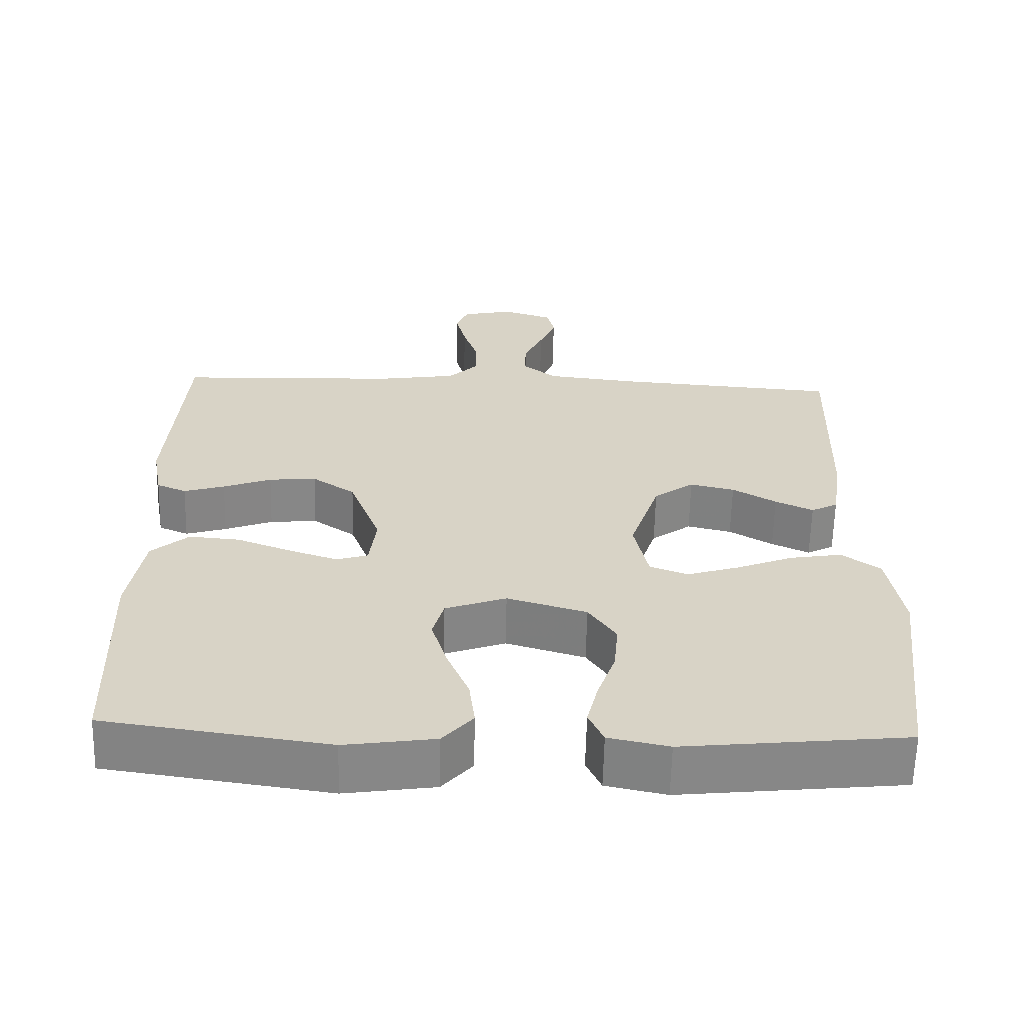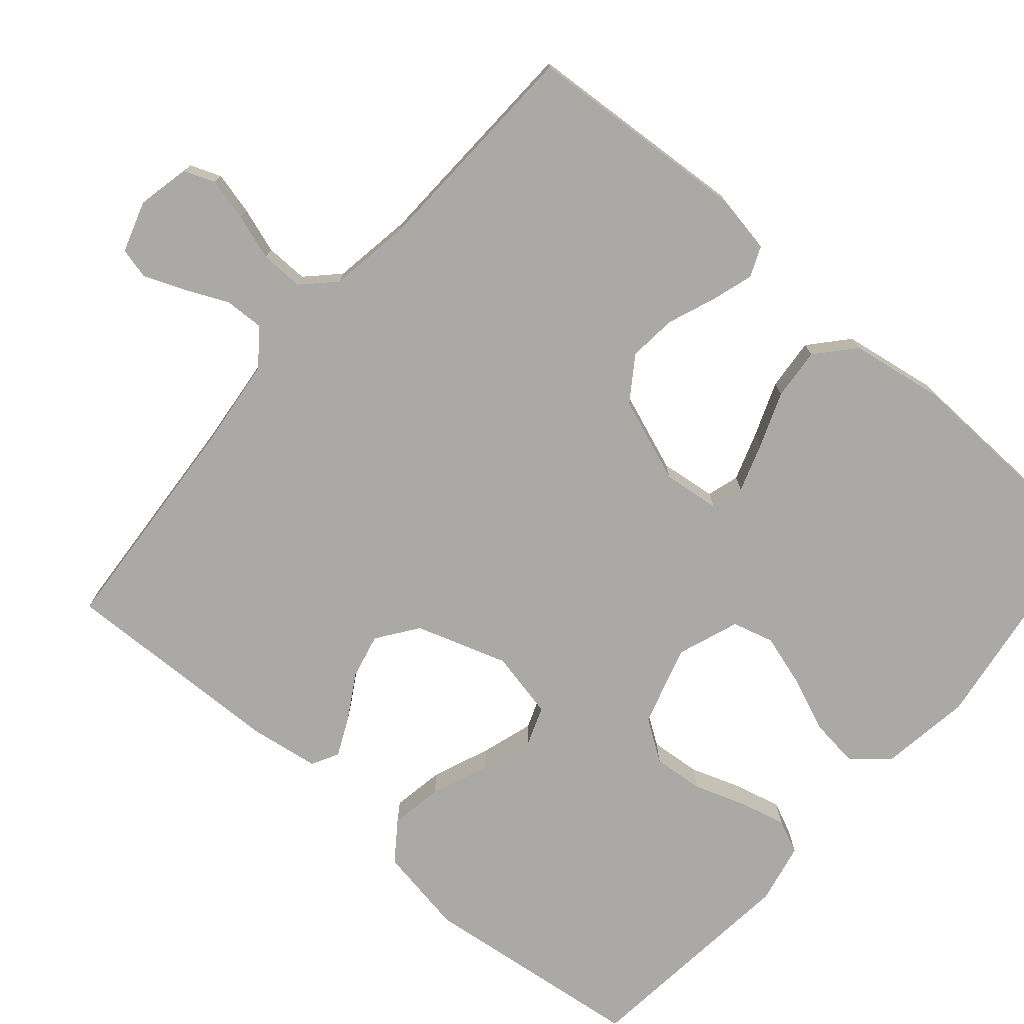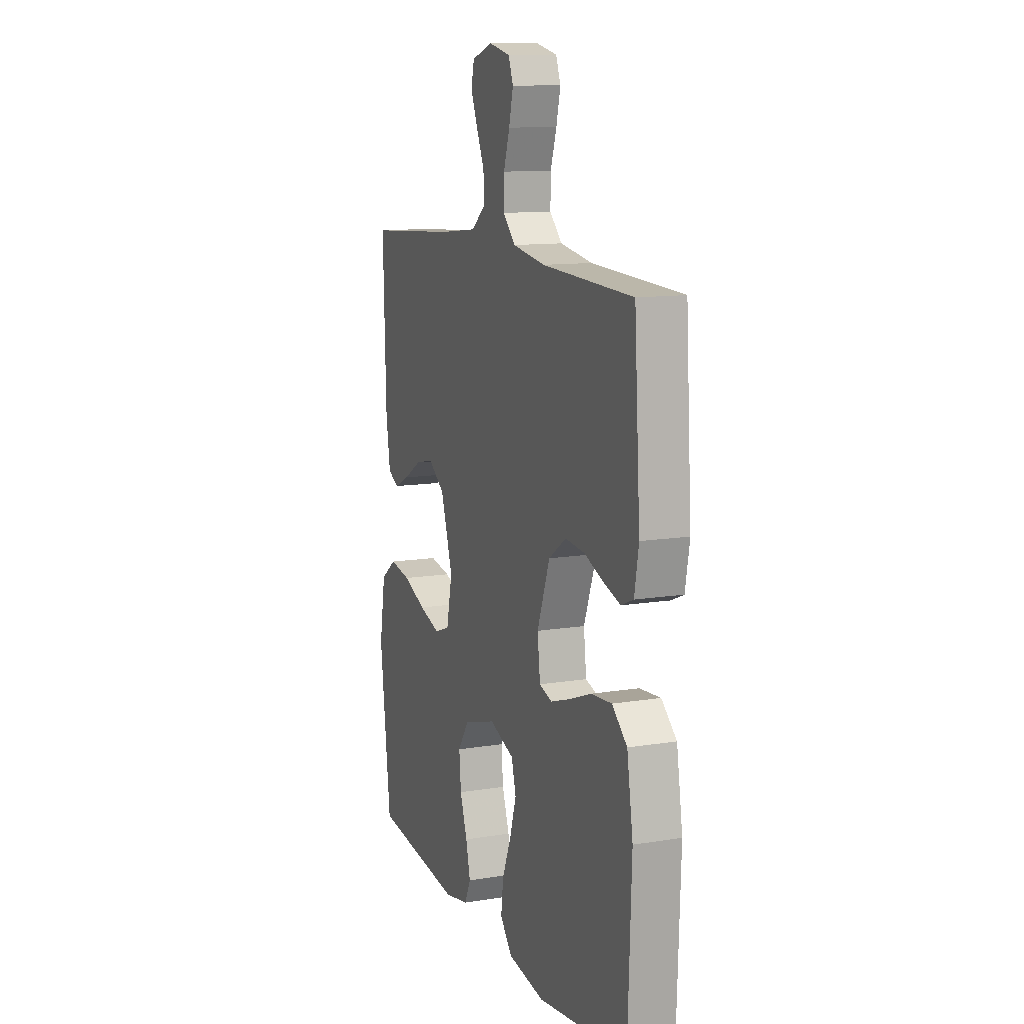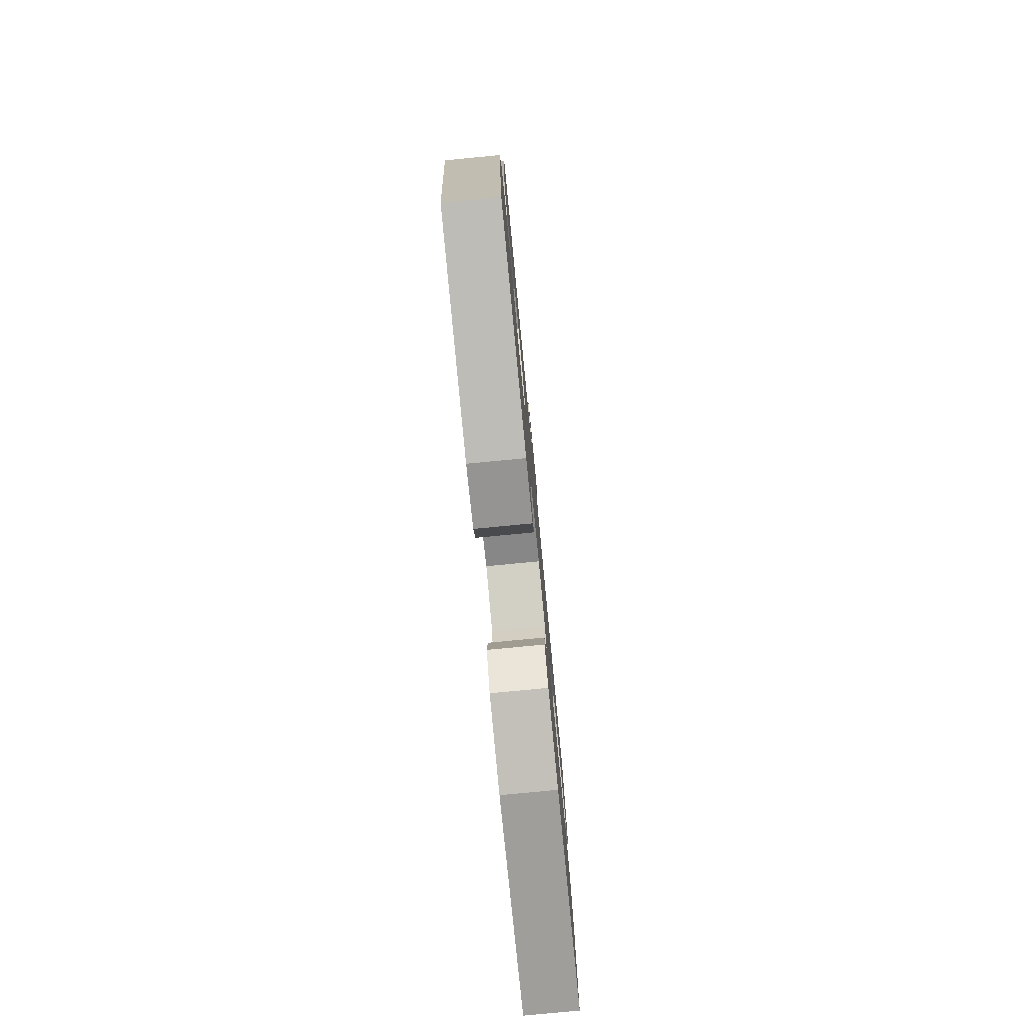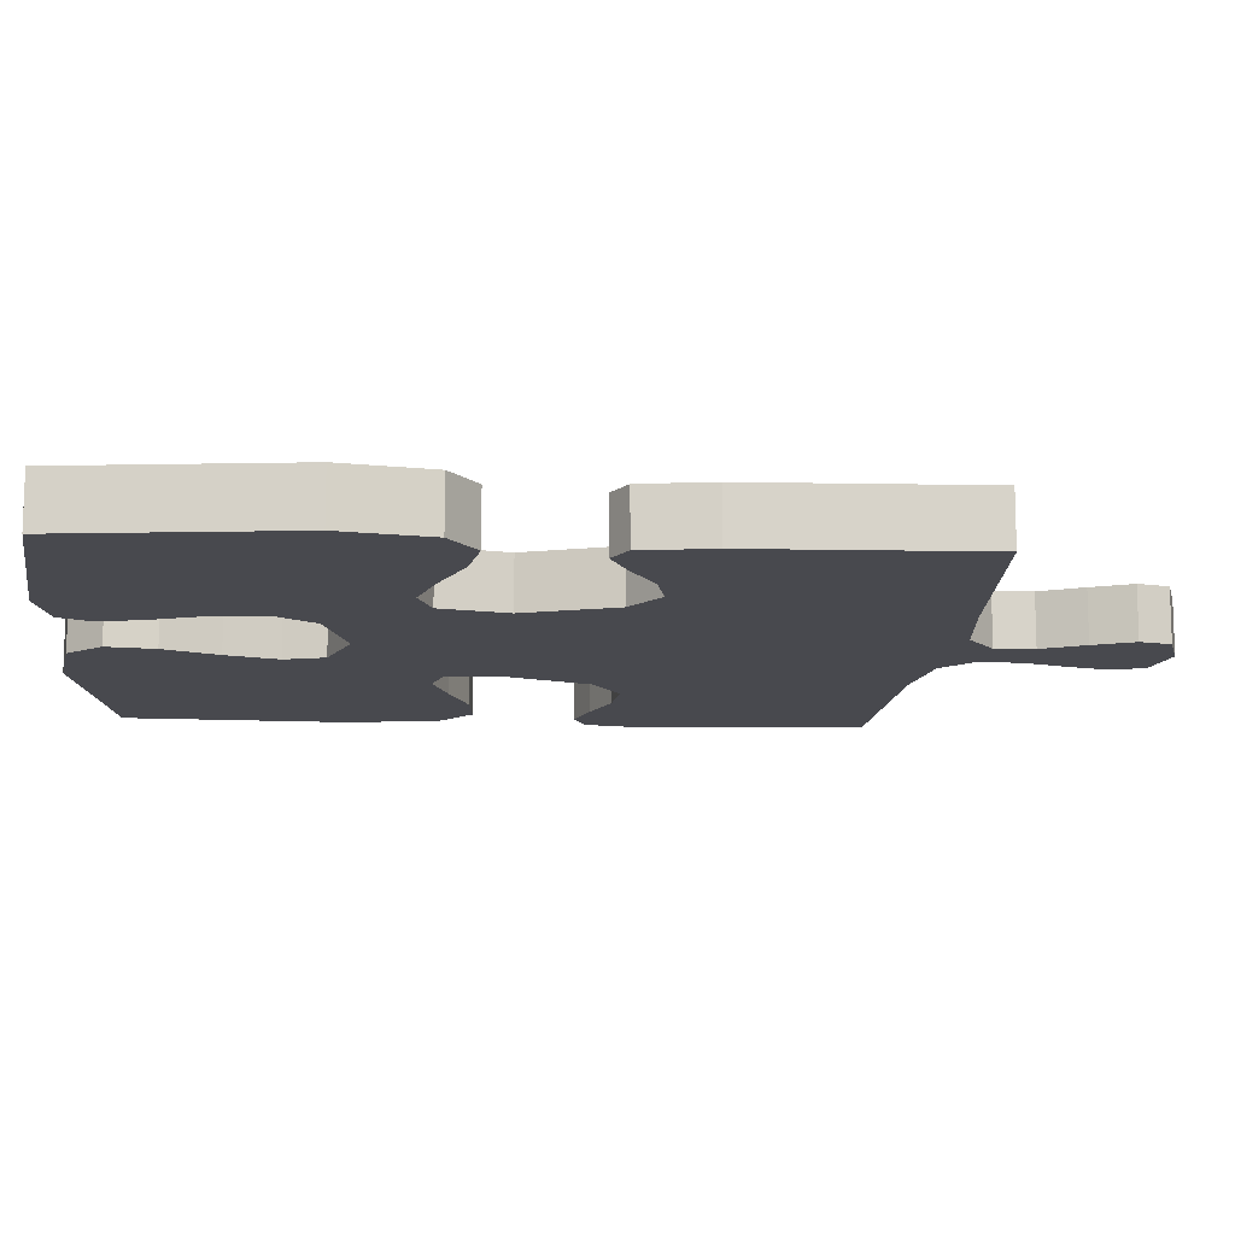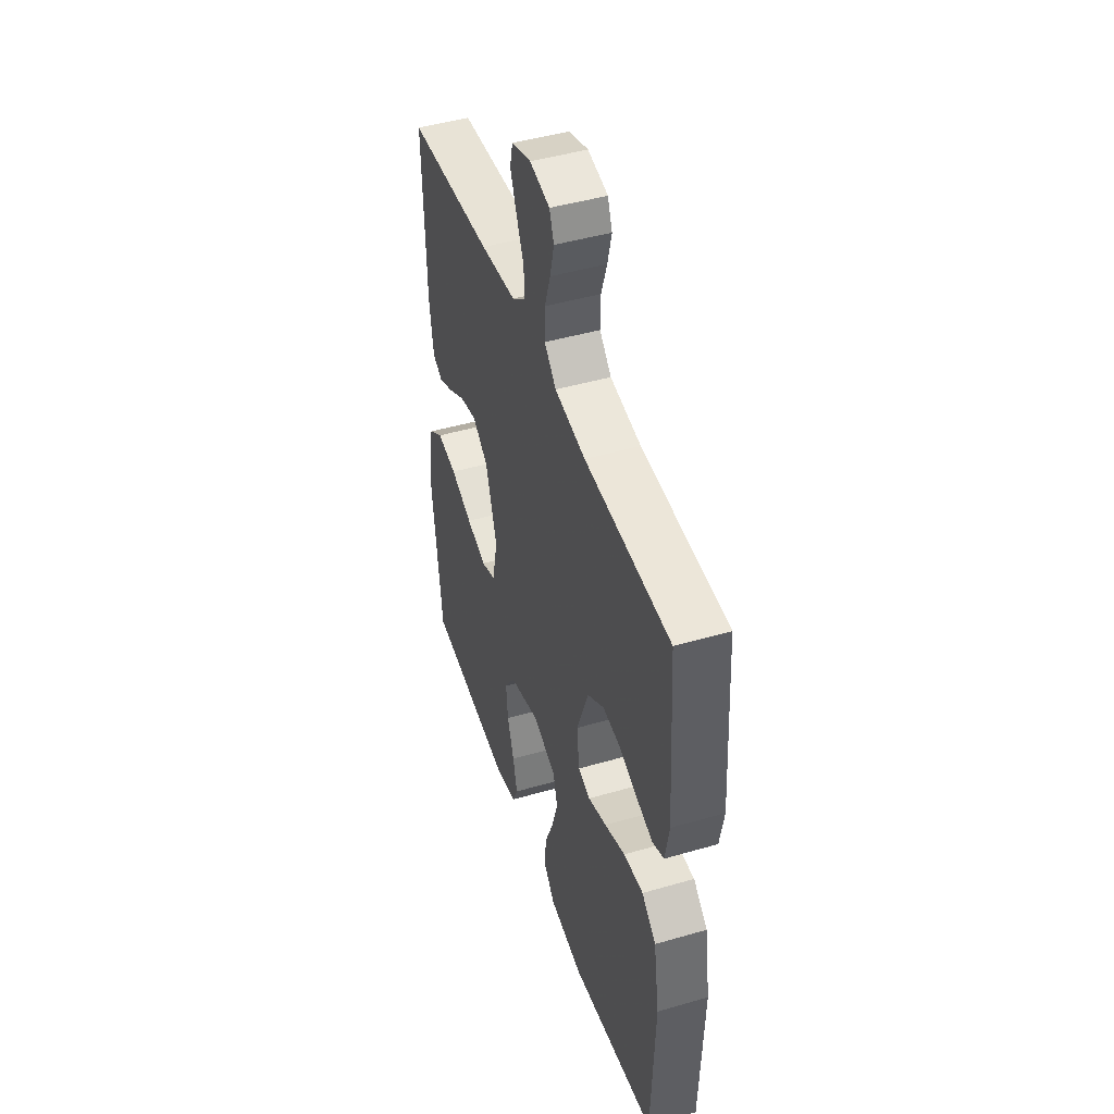
<metadata>
{"format":"obj","ext":"obj","renderer":"f3d","projection":"perspective","resolution":1024,"background":"white","views":[{"elev":-62.2,"azim":178.6,"up":"+Z"},{"elev":-75.3,"azim":49.2,"up":"+Y"},{"elev":12.1,"azim":68.9,"up":"+Z"},{"elev":-78.8,"azim":-84.5,"up":"+Z"},{"elev":-12.6,"azim":-94.2,"up":"+Y"},{"elev":46.1,"azim":71.6,"up":"+Z"}]}
</metadata>
<code>
v 0.5 0.07 0.5
v 0.52 0.07 0.2
v 0.506 0.07 0.122
v 0.466 0.07 0.105
v 0.411 0.07 0.122
v 0.346 0.07 0.147
v 0.282 0.07 0.153
v 0.224 0.07 0.113
v 0.182 0.07 0
v 0.191 0.07 -0.075
v 0.234 0.07 -0.088
v 0.299 0.07 -0.066
v 0.372 0.07 -0.038
v 0.441 0.07 -0.032
v 0.491 0.07 -0.076
v 0.511 0.07 -0.2
v 0.5 0.07 -0.5
v 0.2 0.07 -0.543
v 0.079 0.07 -0.525
v 0.038 0.07 -0.478
v 0.046 0.07 -0.413
v 0.076 0.07 -0.34
v 0.097 0.07 -0.27
v 0.082 0.07 -0.215
v 0 0.07 -0.185
v -0.107 0.07 -0.217
v -0.144 0.07 -0.272
v -0.138 0.07 -0.34
v -0.114 0.07 -0.409
v -0.099 0.07 -0.471
v -0.119 0.07 -0.515
v -0.2 0.07 -0.532
v -0.5 0.07 -0.5
v -0.536 0.07 -0.2
v -0.516 0.07 -0.082
v -0.464 0.07 -0.044
v -0.394 0.07 -0.056
v -0.317 0.07 -0.087
v -0.247 0.07 -0.109
v -0.196 0.07 -0.09
v -0.177 0.07 0
v -0.217 0.07 0.122
v -0.271 0.07 0.161
v -0.331 0.07 0.147
v -0.39 0.07 0.112
v -0.441 0.07 0.088
v -0.477 0.07 0.107
v -0.491 0.07 0.2
v -0.5 0.07 0.5
v -0.2 0.07 0.522
v -0.075 0.07 0.536
v -0.028 0.07 0.573
v -0.03 0.07 0.625
v -0.056 0.07 0.682
v -0.078 0.07 0.736
v -0.068 0.07 0.778
v 0 0.07 0.8
v 0.07 0.07 0.785
v 0.086 0.07 0.744
v 0.072 0.07 0.687
v 0.052 0.07 0.626
v 0.051 0.07 0.569
v 0.092 0.07 0.528
v 0.2 0.07 0.511
v 0.5 0 0.5
v 0.52 0 0.2
v 0.506 0 0.122
v 0.466 0 0.105
v 0.411 0 0.122
v 0.346 0 0.147
v 0.282 0 0.153
v 0.224 0 0.113
v 0.182 0 0
v 0.191 0 -0.075
v 0.234 0 -0.088
v 0.299 0 -0.066
v 0.372 0 -0.038
v 0.441 0 -0.032
v 0.491 0 -0.076
v 0.511 0 -0.2
v 0.5 0 -0.5
v 0.2 0 -0.543
v 0.079 0 -0.525
v 0.038 0 -0.478
v 0.046 0 -0.413
v 0.076 0 -0.34
v 0.097 0 -0.27
v 0.082 0 -0.215
v 0 0 -0.185
v -0.107 0 -0.217
v -0.144 0 -0.272
v -0.138 0 -0.34
v -0.114 0 -0.409
v -0.099 0 -0.471
v -0.119 0 -0.515
v -0.2 0 -0.532
v -0.5 0 -0.5
v -0.536 0 -0.2
v -0.516 0 -0.082
v -0.464 0 -0.044
v -0.394 0 -0.056
v -0.317 0 -0.087
v -0.247 0 -0.109
v -0.196 0 -0.09
v -0.177 0 0
v -0.217 0 0.122
v -0.271 0 0.161
v -0.331 0 0.147
v -0.39 0 0.112
v -0.441 0 0.088
v -0.477 0 0.107
v -0.491 0 0.2
v -0.5 0 0.5
v -0.2 0 0.522
v -0.075 0 0.536
v -0.028 0 0.573
v -0.03 0 0.625
v -0.056 0 0.682
v -0.078 0 0.736
v -0.068 0 0.778
v 0 0 0.8
v 0.07 0 0.785
v 0.086 0 0.744
v 0.072 0 0.687
v 0.052 0 0.626
v 0.051 0 0.569
v 0.092 0 0.528
v 0.2 0 0.511
f 59 60 61
f 58 59 61
f 57 58 61
f 56 57 61
f 55 56 61
f 54 55 61
f 53 54 61
f 52 53 61 62
f 51 52 62 63
f 48 49 50
f 47 48 50
f 46 47 50
f 45 46 50
f 44 45 50
f 51 63 64
f 50 51 64
f 44 50 64
f 43 44 64
f 36 37 38
f 35 36 38
f 34 35 38
f 33 34 38
f 32 33 38
f 31 32 38
f 30 31 38
f 29 30 38
f 28 29 38
f 27 28 38 39
f 26 27 39 40
f 20 21 22
f 19 20 22
f 18 19 22
f 17 18 22
f 16 17 22
f 15 16 22
f 14 15 22
f 13 14 22
f 12 13 22
f 11 12 22 23
f 10 11 23 24
f 4 5 6
f 3 4 6
f 2 3 6
f 1 2 6
f 64 1 6
f 64 6 7
f 64 7 8
f 43 64 8
f 42 43 8
f 41 42 8 9
f 41 9 10
f 40 41 10
f 26 40 10
f 25 26 10
f 10 24 25
f 125 124 123
f 125 123 122
f 125 122 121
f 125 121 120
f 125 120 119
f 125 119 118
f 125 118 117
f 126 125 117 116
f 127 126 116 115
f 114 113 112
f 114 112 111
f 114 111 110
f 114 110 109
f 114 109 108
f 128 127 115
f 128 115 114
f 128 114 108
f 128 108 107
f 102 101 100
f 102 100 99
f 102 99 98
f 102 98 97
f 102 97 96
f 102 96 95
f 102 95 94
f 102 94 93
f 102 93 92
f 103 102 92 91
f 104 103 91 90
f 86 85 84
f 86 84 83
f 86 83 82
f 86 82 81
f 86 81 80
f 86 80 79
f 86 79 78
f 86 78 77
f 86 77 76
f 87 86 76 75
f 88 87 75 74
f 70 69 68
f 70 68 67
f 70 67 66
f 70 66 65
f 70 65 128
f 71 70 128
f 72 71 128
f 72 128 107
f 72 107 106
f 73 72 106 105
f 74 73 105
f 74 105 104
f 74 104 90
f 74 90 89
f 89 88 74
f 1 65 66 2
f 2 66 67 3
f 3 67 68 4
f 4 68 69 5
f 5 69 70 6
f 6 70 71 7
f 7 71 72 8
f 8 72 73 9
f 9 73 74 10
f 10 74 75 11
f 11 75 76 12
f 12 76 77 13
f 13 77 78 14
f 14 78 79 15
f 15 79 80 16
f 16 80 81 17
f 17 81 82 18
f 18 82 83 19
f 19 83 84 20
f 20 84 85 21
f 21 85 86 22
f 22 86 87 23
f 23 87 88 24
f 24 88 89 25
f 25 89 90 26
f 26 90 91 27
f 27 91 92 28
f 28 92 93 29
f 29 93 94 30
f 30 94 95 31
f 31 95 96 32
f 32 96 97 33
f 33 97 98 34
f 34 98 99 35
f 35 99 100 36
f 36 100 101 37
f 37 101 102 38
f 38 102 103 39
f 39 103 104 40
f 40 104 105 41
f 41 105 106 42
f 42 106 107 43
f 43 107 108 44
f 44 108 109 45
f 45 109 110 46
f 46 110 111 47
f 47 111 112 48
f 48 112 113 49
f 49 113 114 50
f 50 114 115 51
f 51 115 116 52
f 52 116 117 53
f 53 117 118 54
f 54 118 119 55
f 55 119 120 56
f 56 120 121 57
f 57 121 122 58
f 58 122 123 59
f 59 123 124 60
f 60 124 125 61
f 61 125 126 62
f 62 126 127 63
f 63 127 128 64
f 64 128 65 1

</code>
